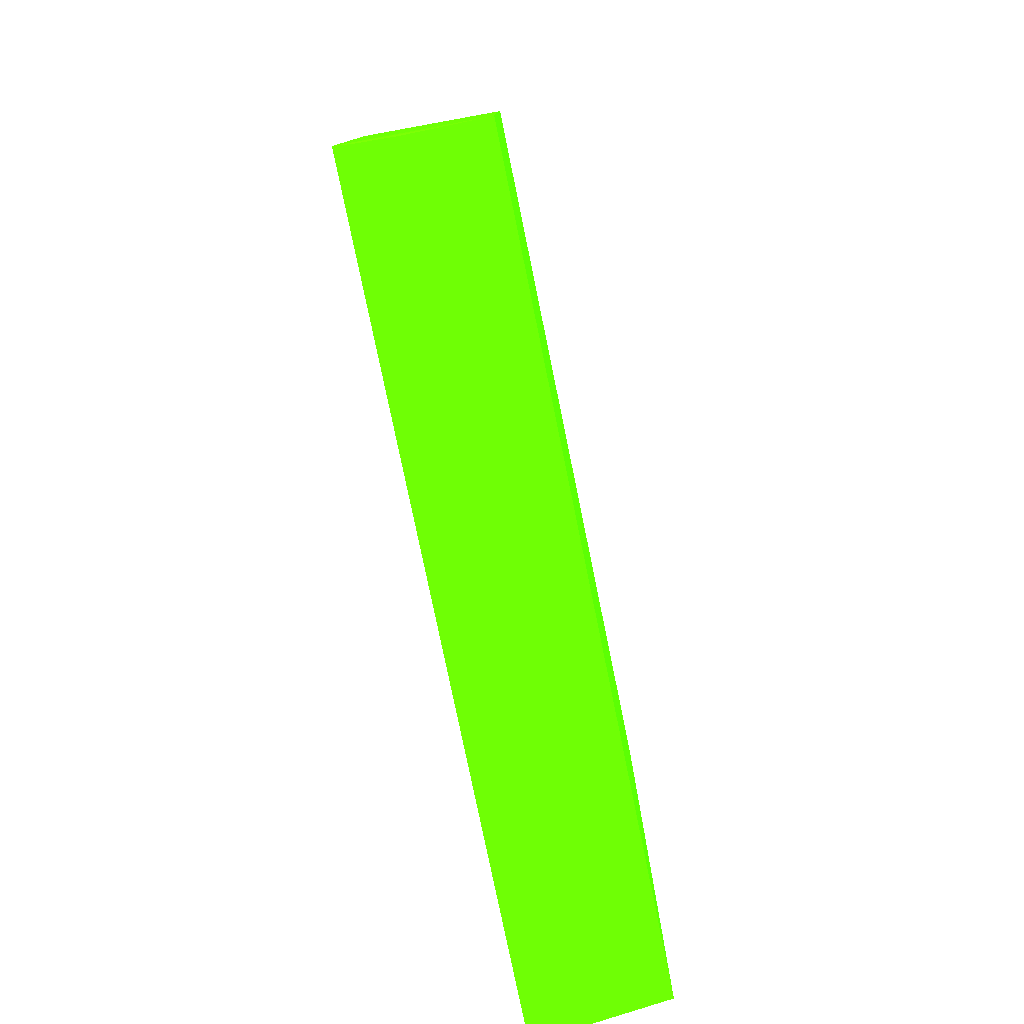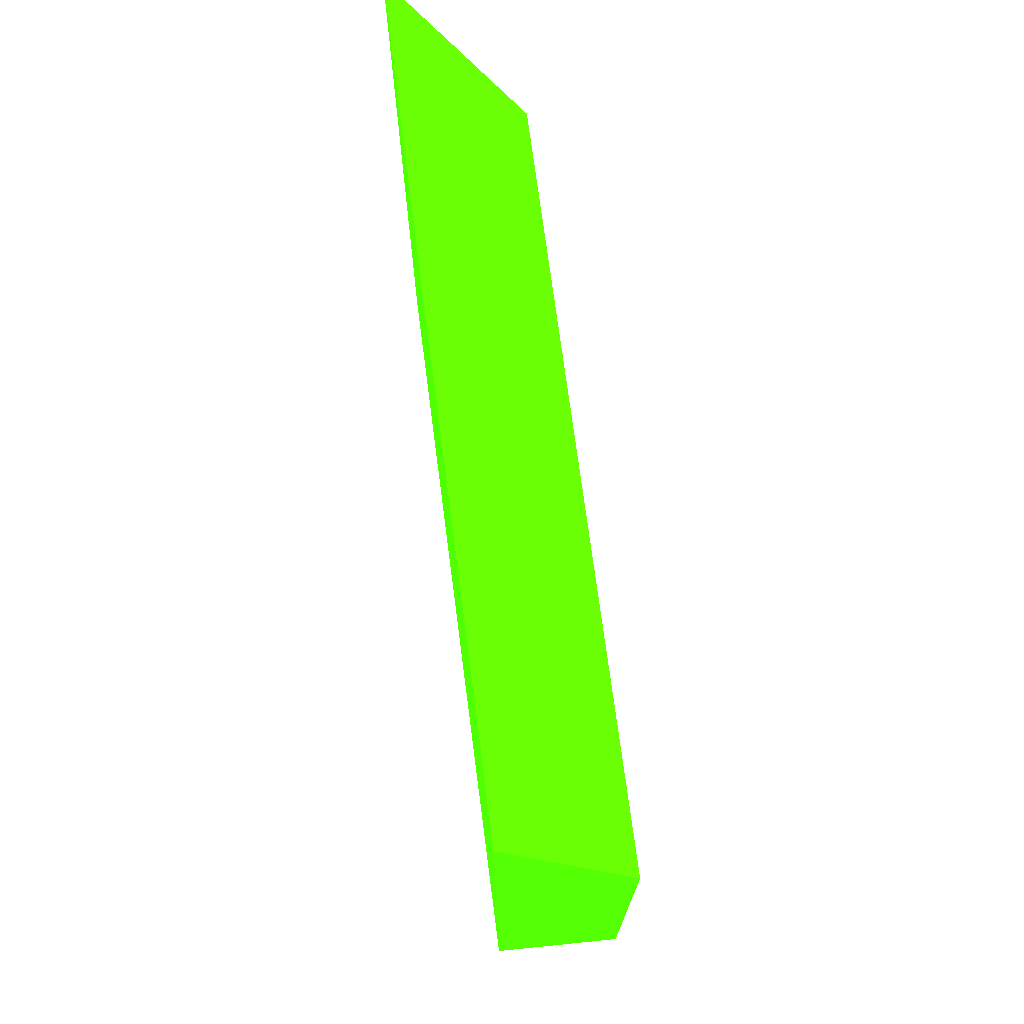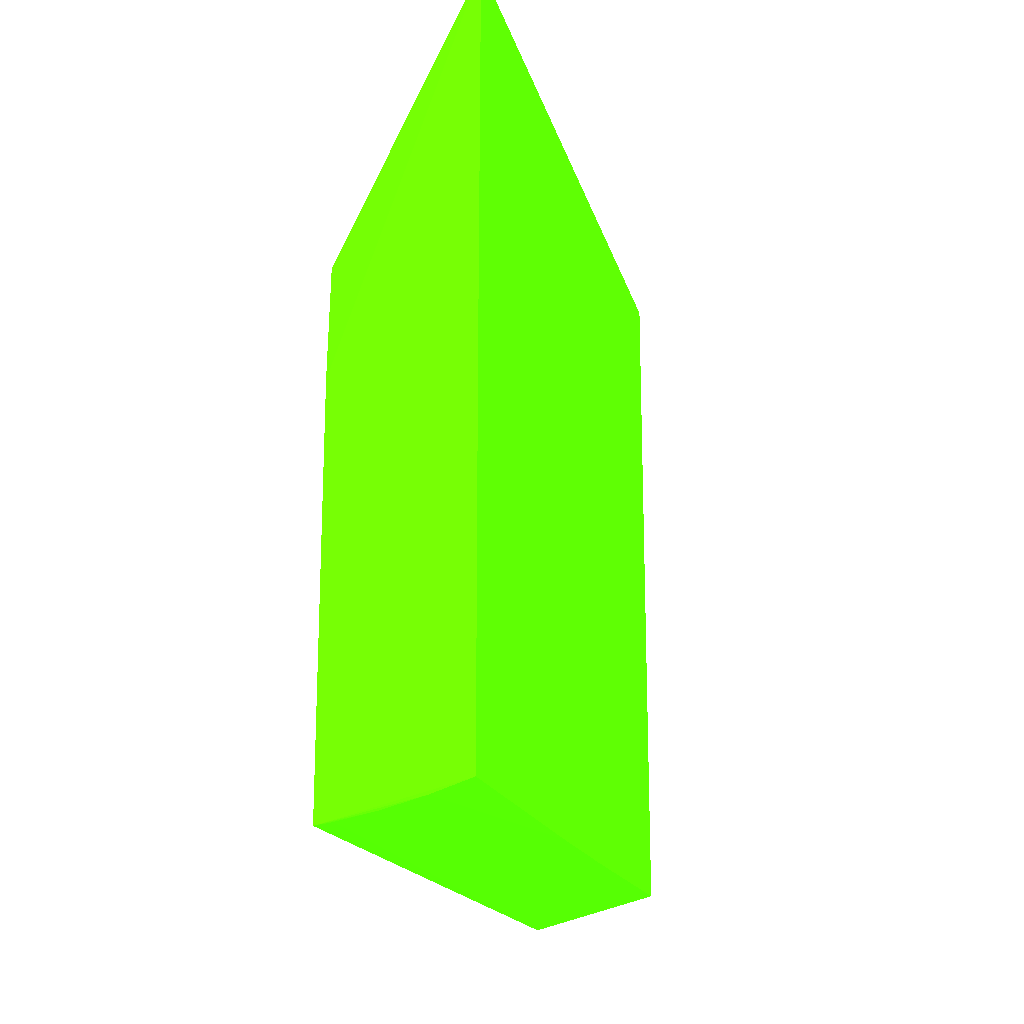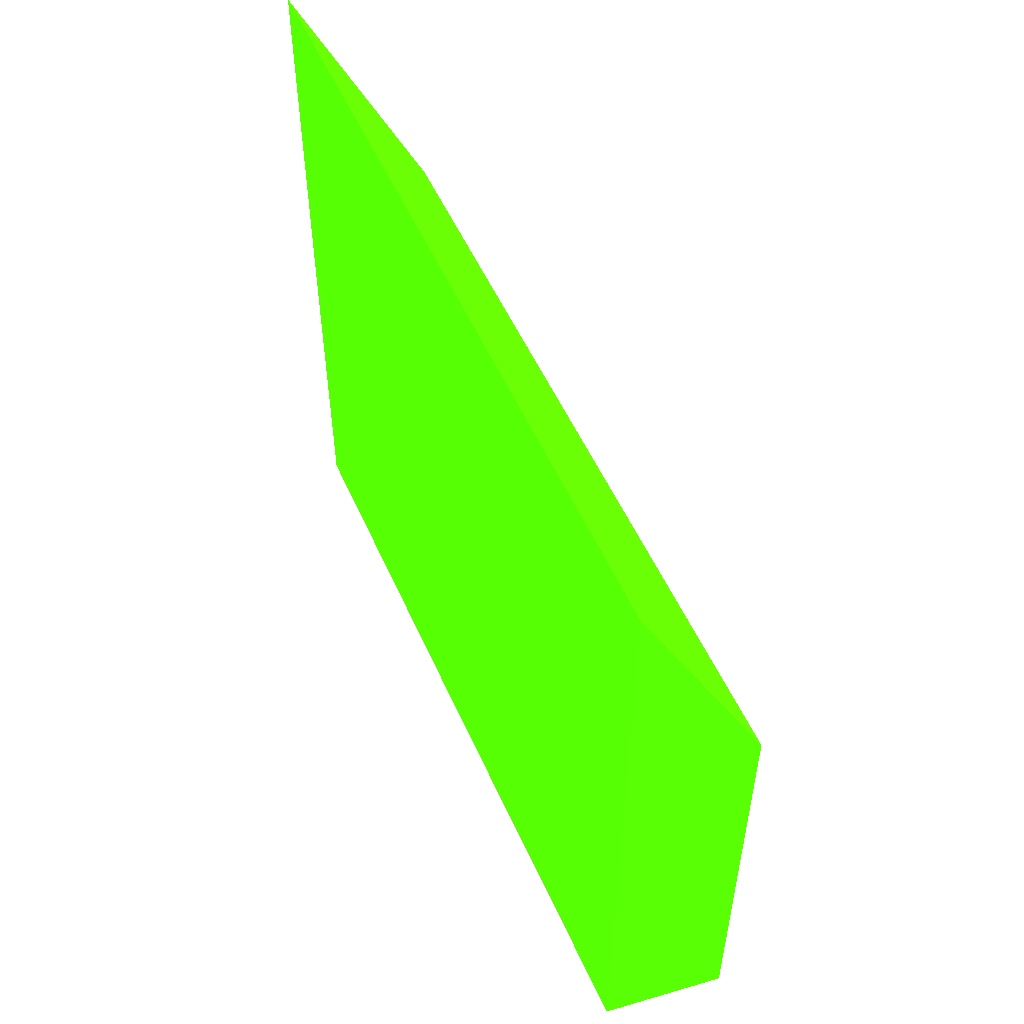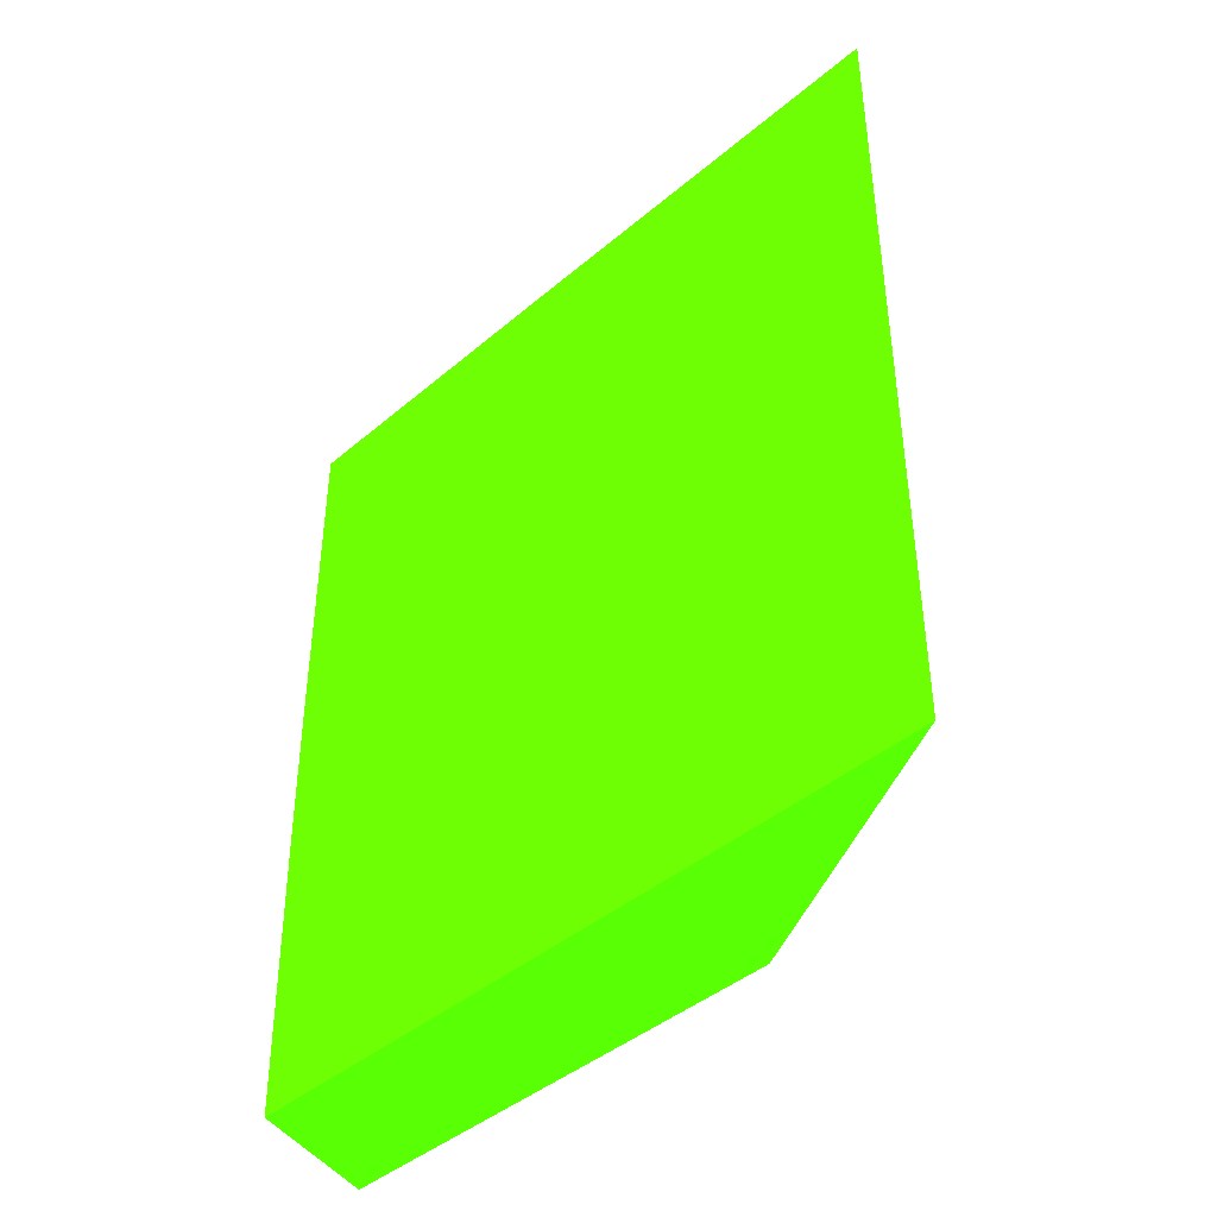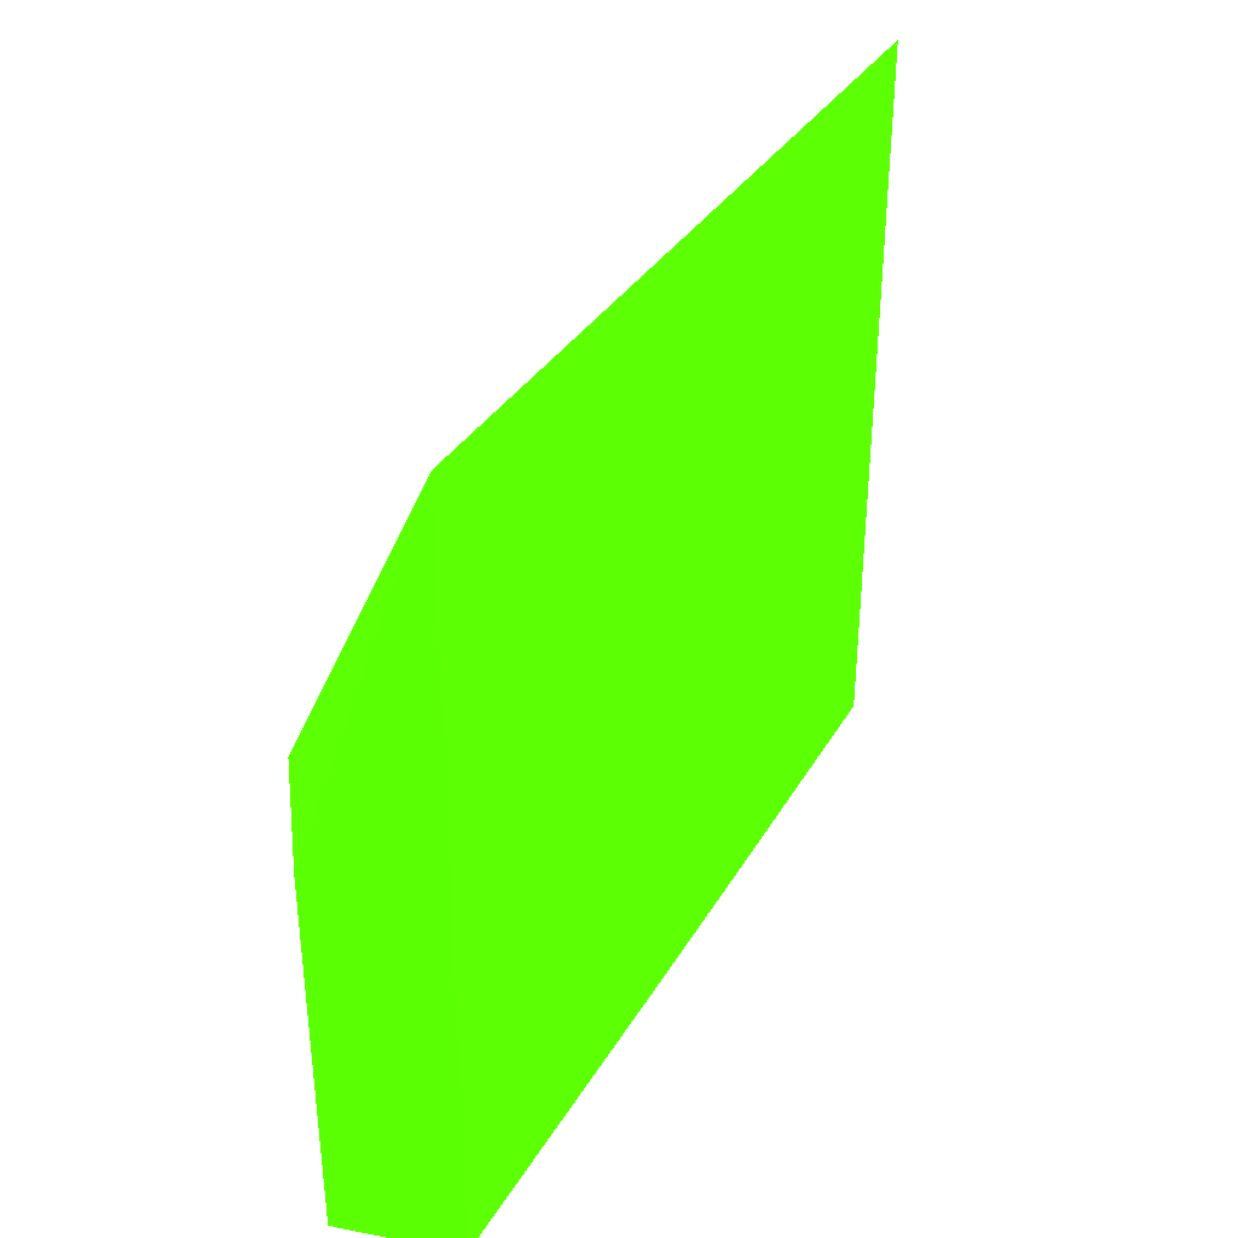
<metadata>
{"format":"obj","ext":"obj","renderer":"f3d","projection":"perspective","resolution":1024,"background":"white","views":[{"elev":-78.7,"azim":11.6,"up":"+Y"},{"elev":72.1,"azim":172.6,"up":"+Y"},{"elev":-18.0,"azim":13.6,"up":"+Y"},{"elev":52.9,"azim":156.5,"up":"+Y"},{"elev":-43.0,"azim":135.1,"up":"+Z"},{"elev":35.2,"azim":27.0,"up":"+Y"}]}
</metadata>
<code>
v 2.461 -6.543 -0.08156 0.2549 0.9882 0.01176
v 2.474 -6.541 -0.08282 0.2549 0.9882 0.01176
v 2.502 -6.535 -0.0839 0.2549 0.9882 0.01176
v 2.534 -6.527 -0.0839 0.2549 0.9882 0.01176
v 2.563 -6.517 -0.0839 0.2549 0.9882 0.01176
v 2.461 -6.413 -0.08156 0.2549 0.9882 0.01176
v 2.461 -6.535 -0.6951 0.2549 0.9882 0.01176
v 2.563 -6.514 -0.4637 0.2549 0.9882 0.01176
v 2.563 -6.515 -0.3378 0.2549 0.9882 0.01176
v 2.563 -6.257 -0.0839 0.2549 0.9882 0.01176
v 2.461 -6.25 -0.08162 0.2549 0.9882 0.01176
v 2.461 -6.165 -0.6951 0.2549 0.9882 0.01176
v 2.563 -6.509 -0.6951 0.2549 0.9882 0.01176
v 2.563 -5.953 -0.0866 0.2549 0.9882 0.01176
v 2.461 -6.169 -0.0866 0.2549 0.9882 0.01176
v 2.563 -5.955 -0.6951 0.2549 0.9882 0.01176
f 1 2 3
f 1 3 4
f 1 4 5
f 1 5 10
f 1 10 6
f 1 6 11
f 1 11 15
f 1 15 12
f 1 12 7
f 1 7 2
f 2 7 3
f 3 7 8
f 3 8 4
f 4 8 9
f 4 9 5
f 5 9 8
f 5 8 13
f 5 13 16
f 5 16 14
f 5 14 10
f 6 10 11
f 7 12 16
f 7 16 13
f 7 13 8
f 10 14 11
f 11 14 15
f 12 15 14
f 12 14 16

</code>
